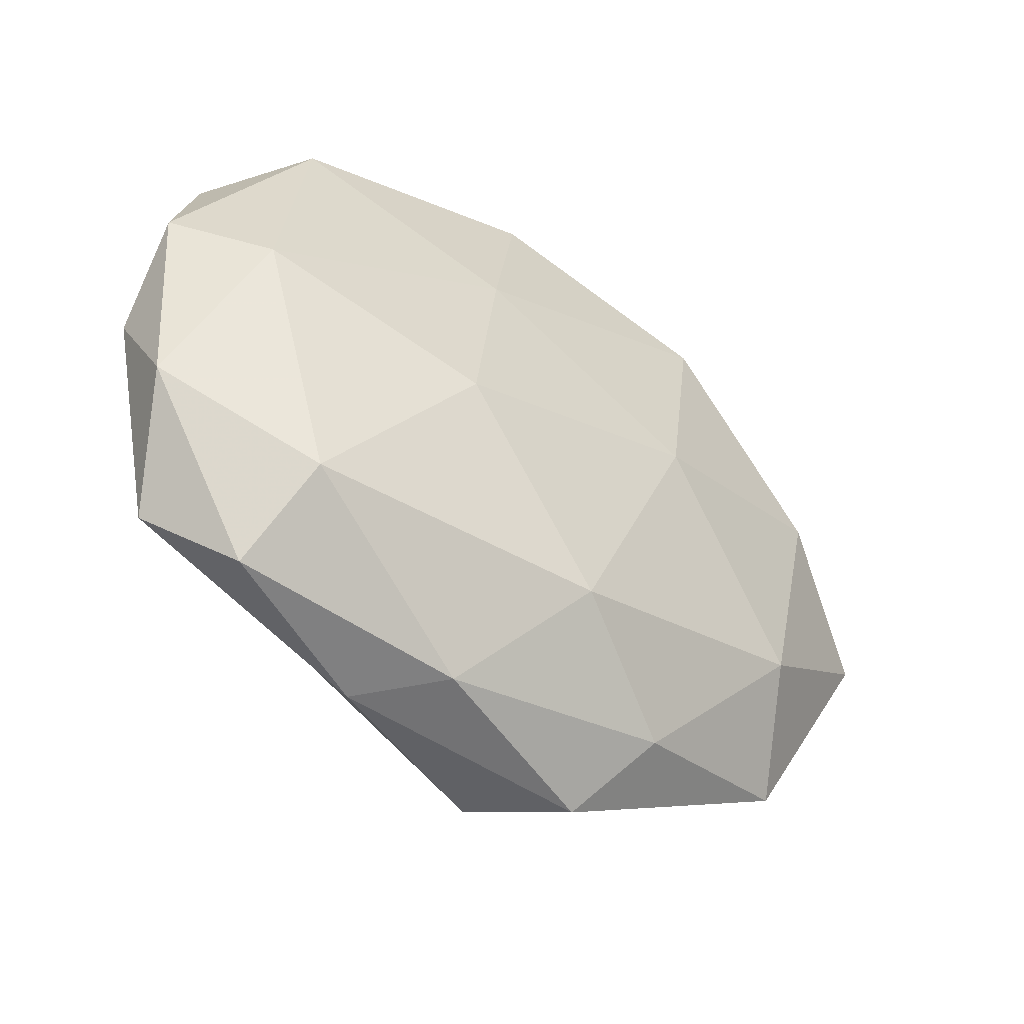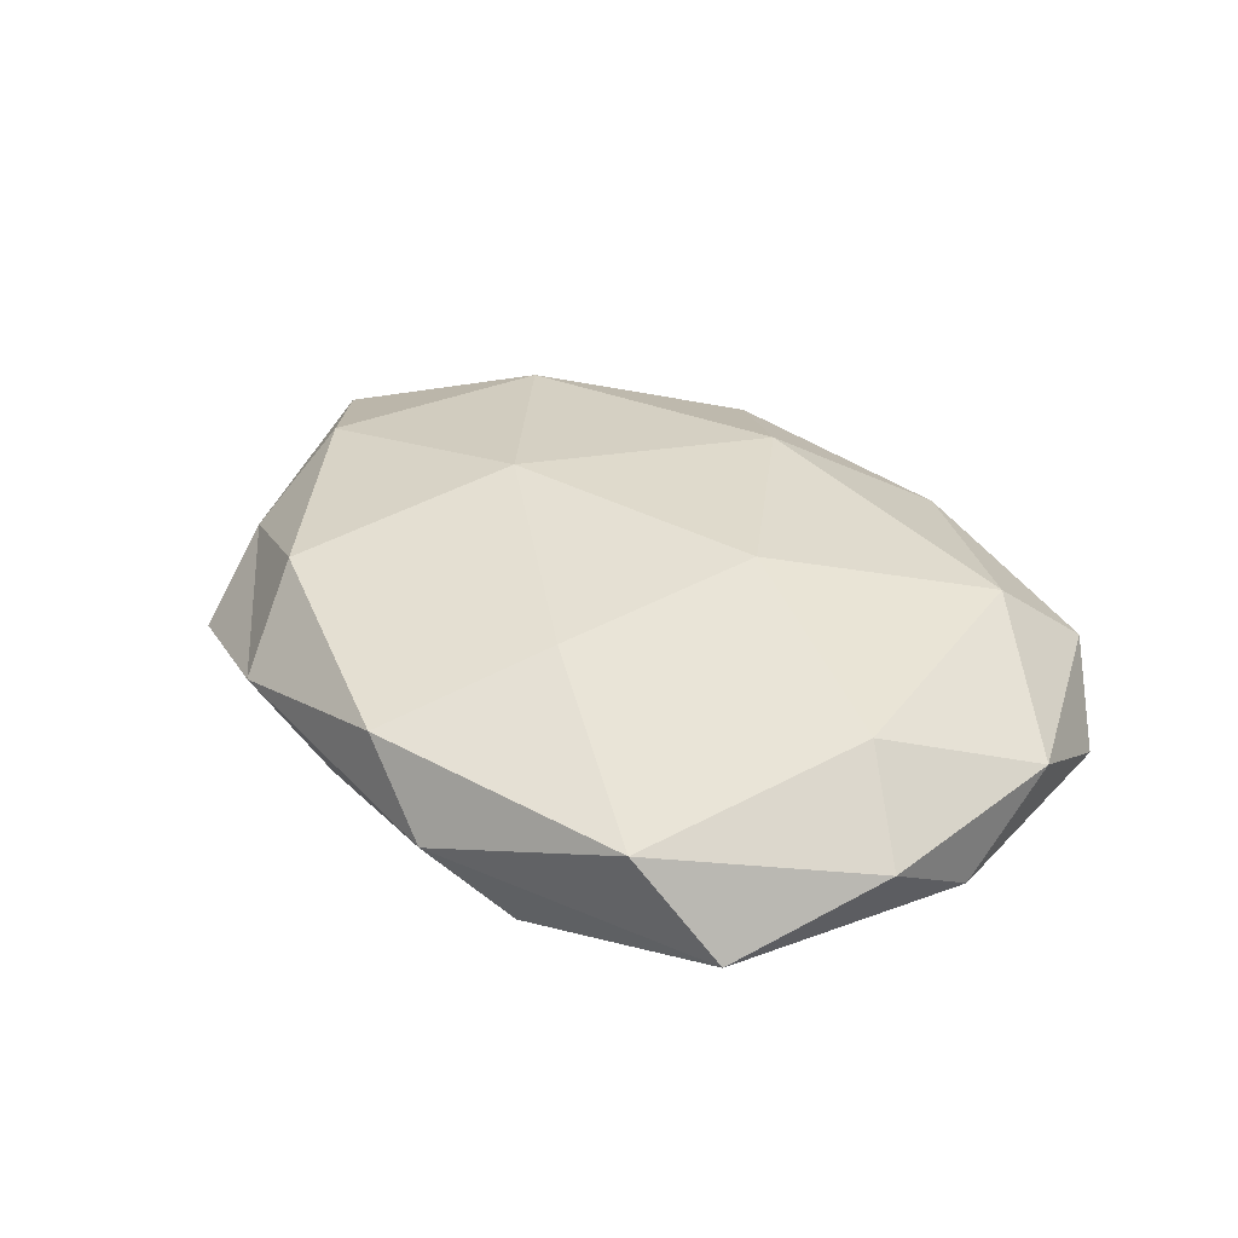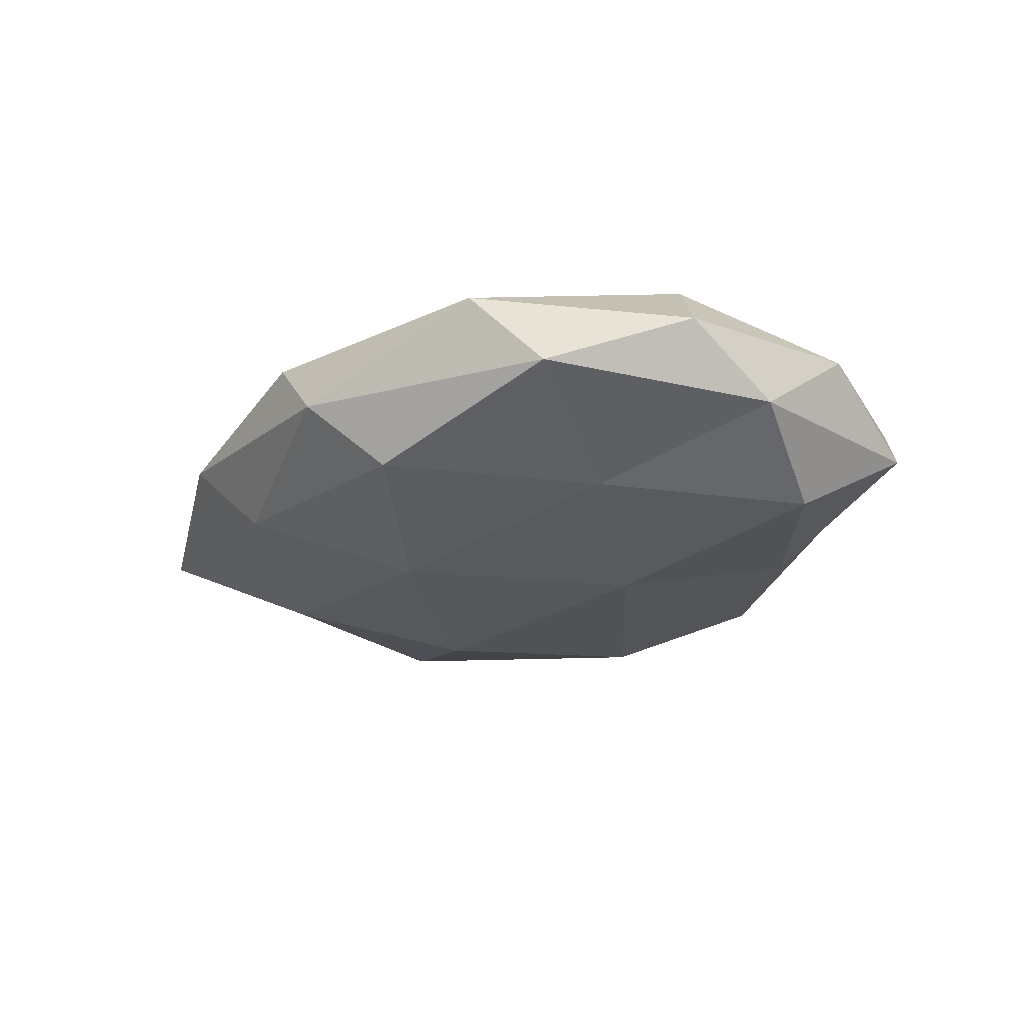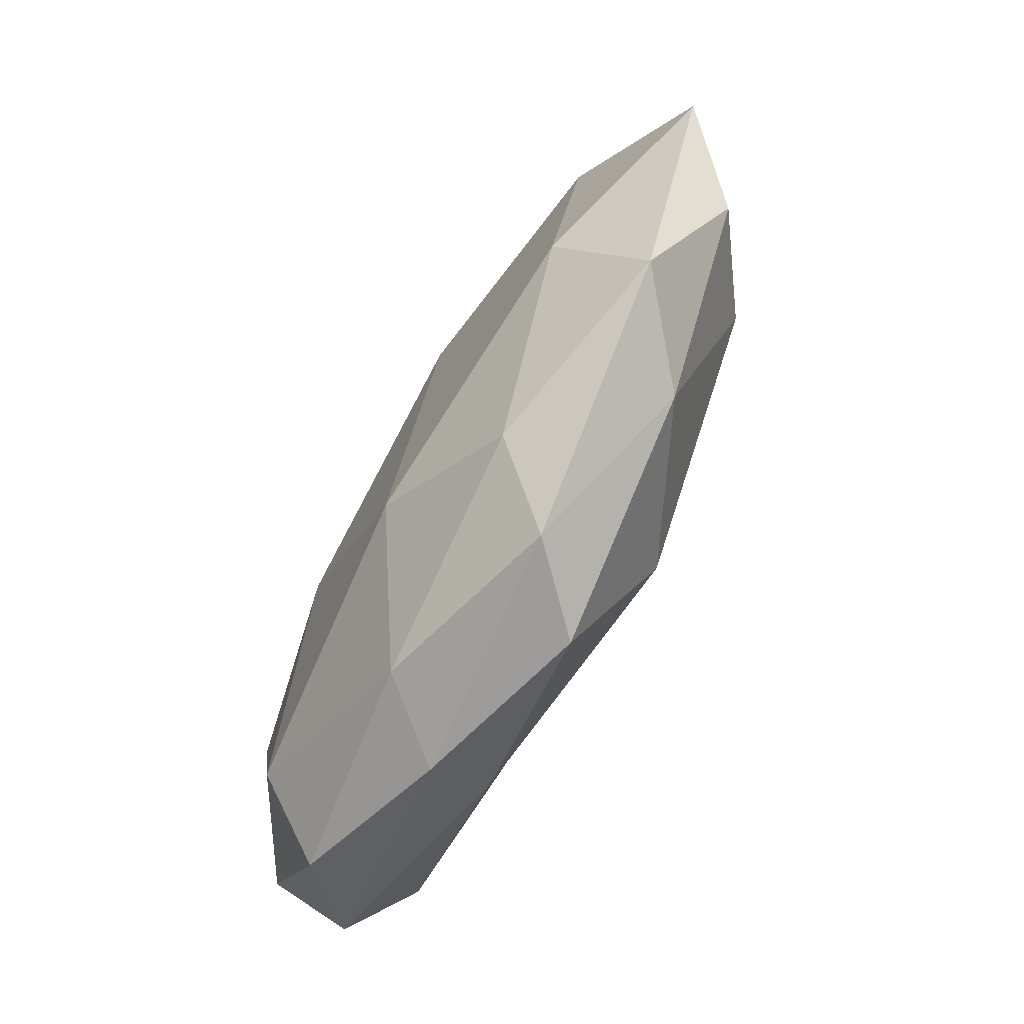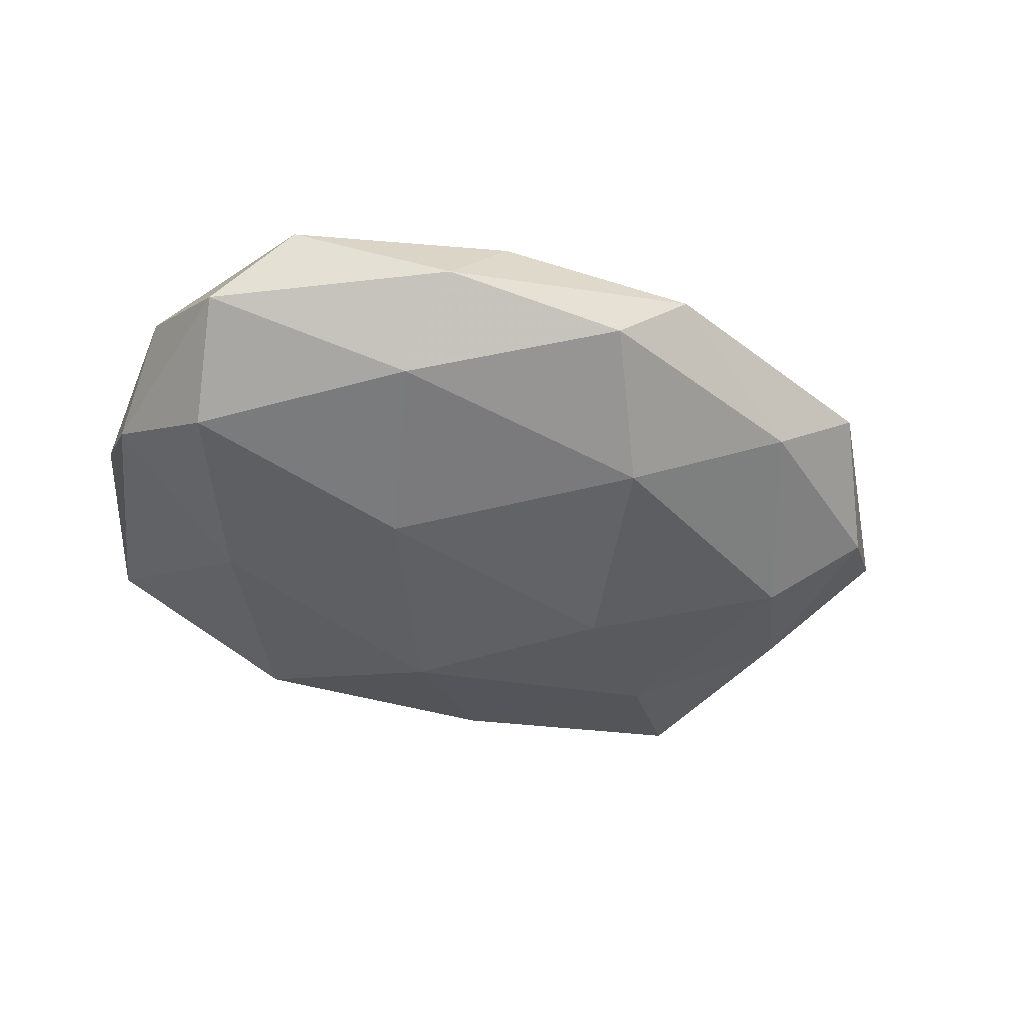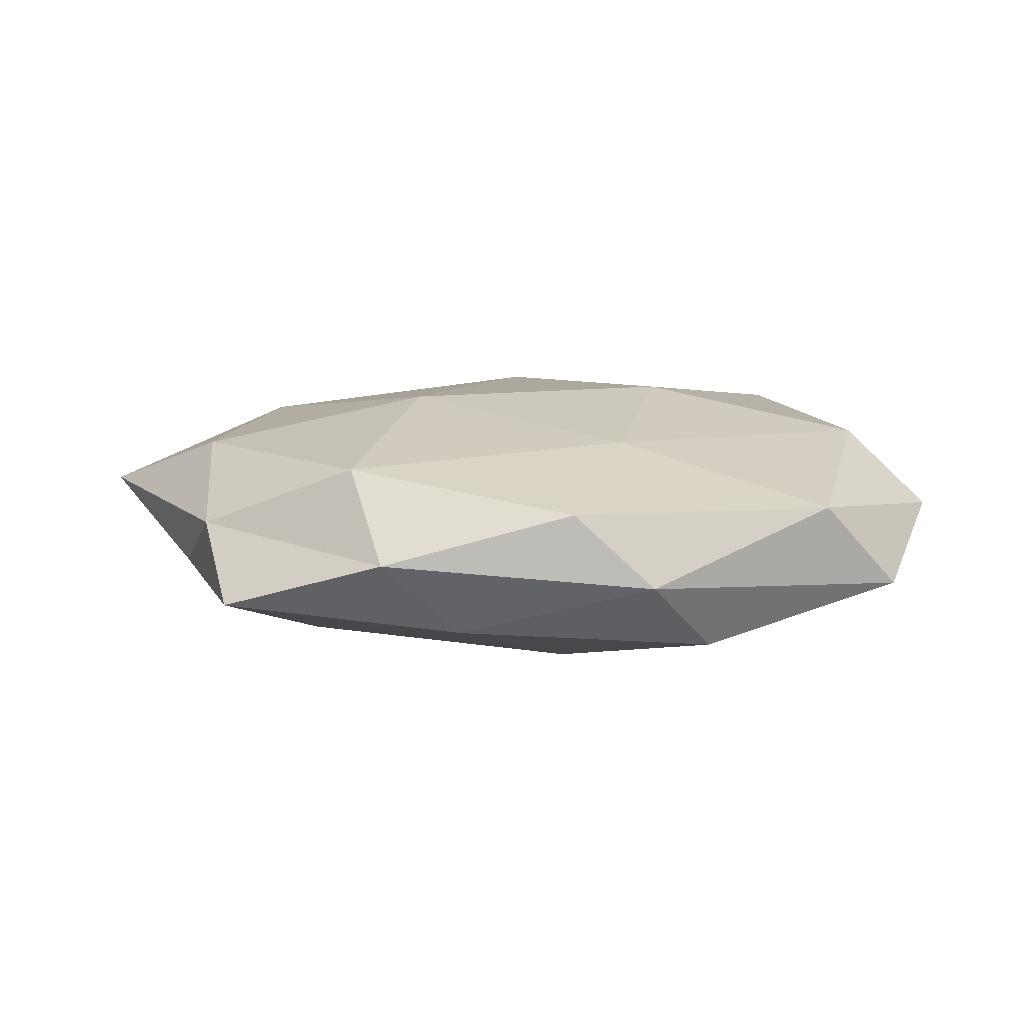
<metadata>
{"format":"obj","ext":"obj","renderer":"f3d","projection":"perspective","resolution":1024,"background":"white","views":[{"elev":-40.5,"azim":-39.3,"up":"+Y"},{"elev":35.0,"azim":-131.6,"up":"+Z"},{"elev":-21.5,"azim":-124.8,"up":"+Z"},{"elev":-76.3,"azim":61.9,"up":"+Y"},{"elev":-45.7,"azim":-20.4,"up":"+Z"},{"elev":11.9,"azim":178.7,"up":"+Z"}]}
</metadata>
<code>
v 0.01079 0.03678 -0.008273
v -0.0468 -0.02571 -0.004352
v -0.01639 -0.002488 0.01698
v 0.03742 -0.0159 0.01215
v -0.01912 -0.03856 -0.002203
v -0.003118 0.04095 0.00756
v 0.04826 0.009457 -0.004984
v 0.04387 0.02285 0.003051
v -0.01027 0.02089 0.01304
v -0.04289 0.006678 0.01211
v -0.04498 0.0292 -0.003987
v 0.01592 0.0008916 -0.01824
v 0.002272 -0.02355 0.0155
v 0.05927 -0.002738 0.004172
v -0.03456 -0.02258 0.01274
v 0.02999 0.01845 -0.01232
v -0.02121 -0.02796 -0.01077
v 0.0244 0.0313 0.01152
v -0.04388 -0.01169 -0.01229
v 0.04049 0.03345 -0.005381
v 0.04249 -0.02955 0.002731
v 0.03047 -0.03066 -0.006982
v -0.03547 0.0333 0.006786
v 0.01813 -0.03424 0.008347
v -0.03333 0.01241 -0.01167
v 0.04435 0.01035 0.01147
v -0.01513 -0.005725 -0.01593
v -0.01117 -0.03761 0.007001
v -0.01289 0.04234 -0.001383
v 0.03947 -0.007796 -0.01239
v -0.03833 -0.03274 0.003942
v 0.05094 -0.01392 -0.004196
v 0.002457 -0.04184 -0.008533
v 0.02043 0.0408 0.001259
v 0.01637 0.004727 0.01674
v 0.01093 -0.02526 -0.01588
v -0.002742 0.02068 -0.01573
v -0.05211 0.000875 -0.004667
v -0.0515 -0.01162 0.004112
v 0.01185 -0.04248 0.0002437
v -0.02043 0.03568 -0.01027
v -0.05225 0.01248 0.003134
f 9 10 3
f 14 7 8
f 15 3 10
f 13 3 15
f 5 2 17
f 9 18 6
f 17 2 19
f 8 7 20
f 1 20 16
f 16 20 7
f 21 14 4
f 6 23 9
f 23 10 9
f 24 4 13
f 24 21 4
f 4 14 26
f 26 14 8
f 8 18 26
f 19 27 17
f 25 27 19
f 13 15 28
f 24 13 28
f 29 23 6
f 11 23 29
f 16 7 30
f 12 16 30
f 5 31 2
f 28 31 5
f 28 15 31
f 14 32 7
f 21 32 14
f 21 22 32
f 30 7 32
f 32 22 30
f 33 5 17
f 34 6 18
f 34 18 8
f 1 34 20
f 20 34 8
f 29 34 1
f 29 6 34
f 3 35 9
f 13 35 3
f 4 35 13
f 35 18 9
f 4 26 35
f 35 26 18
f 27 12 36
f 27 36 17
f 30 36 12
f 22 36 30
f 17 36 33
f 22 33 36
f 1 16 37
f 37 16 12
f 37 12 27
f 37 27 25
f 38 19 2
f 25 38 11
f 25 19 38
f 15 10 39
f 39 2 31
f 31 15 39
f 38 2 39
f 40 22 21
f 24 40 21
f 28 5 40
f 24 28 40
f 40 5 33
f 40 33 22
f 41 25 11
f 41 29 1
f 41 11 29
f 41 1 37
f 41 37 25
f 23 42 10
f 11 42 23
f 11 38 42
f 39 10 42
f 42 38 39

</code>
